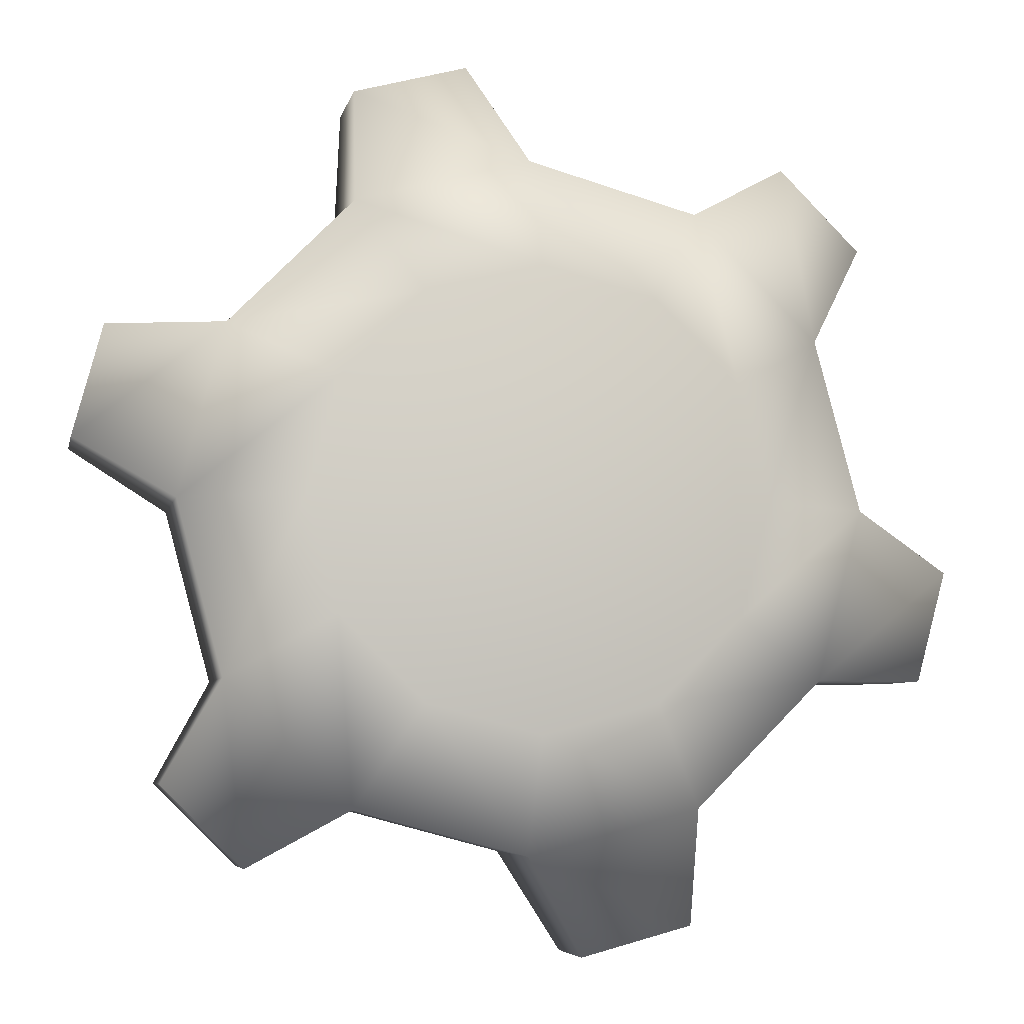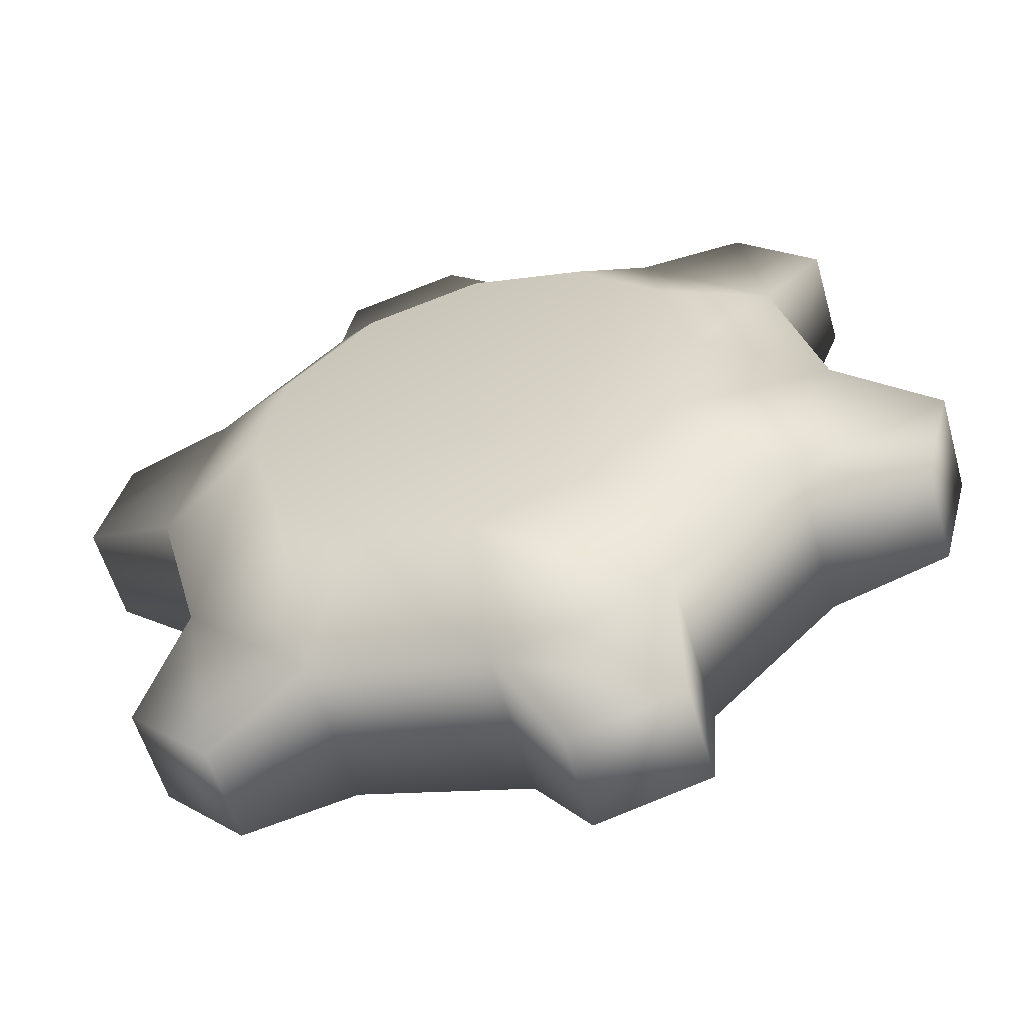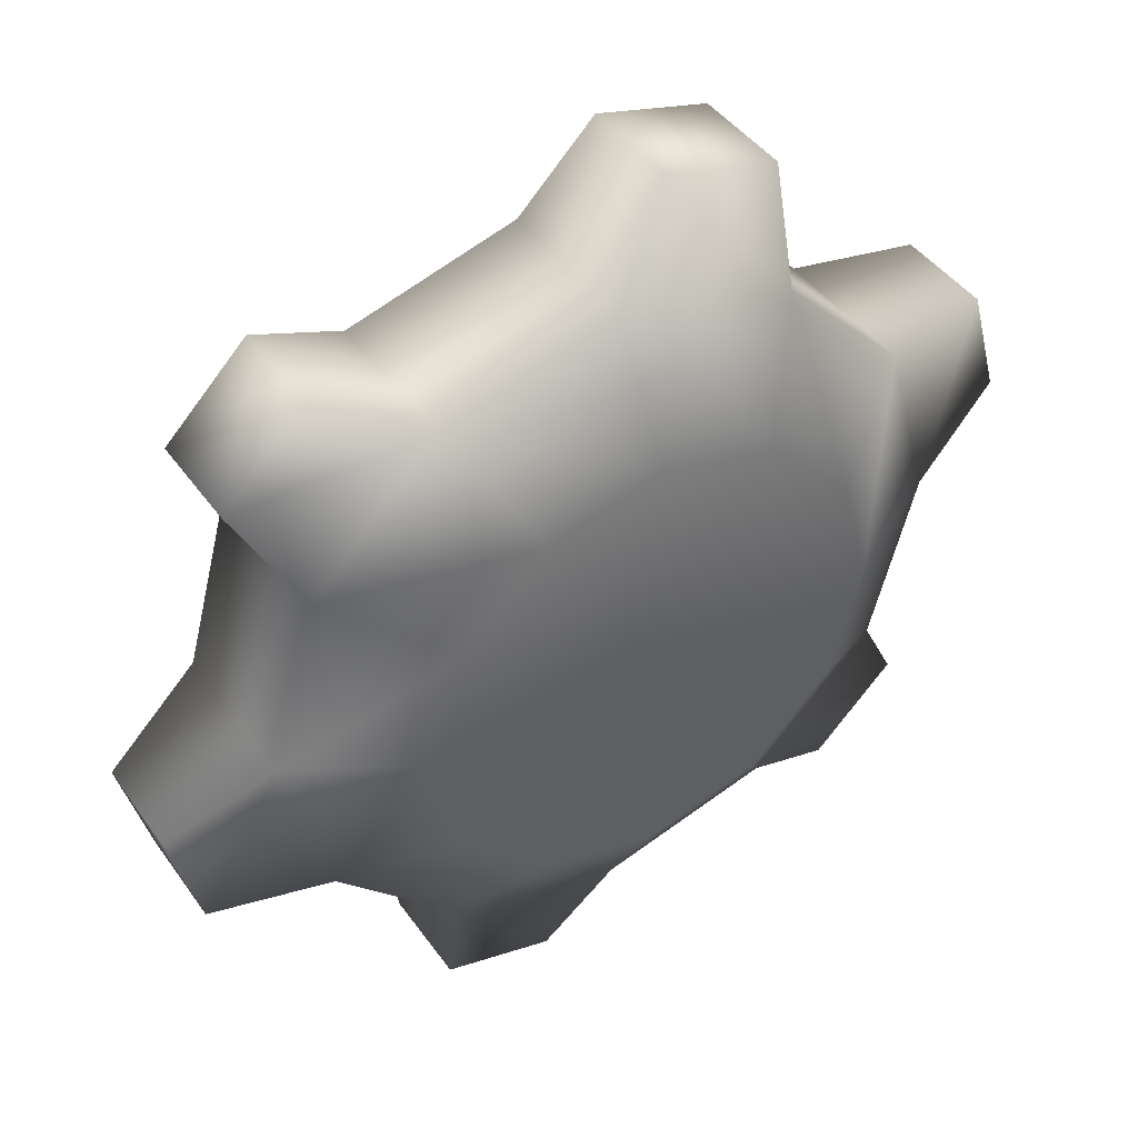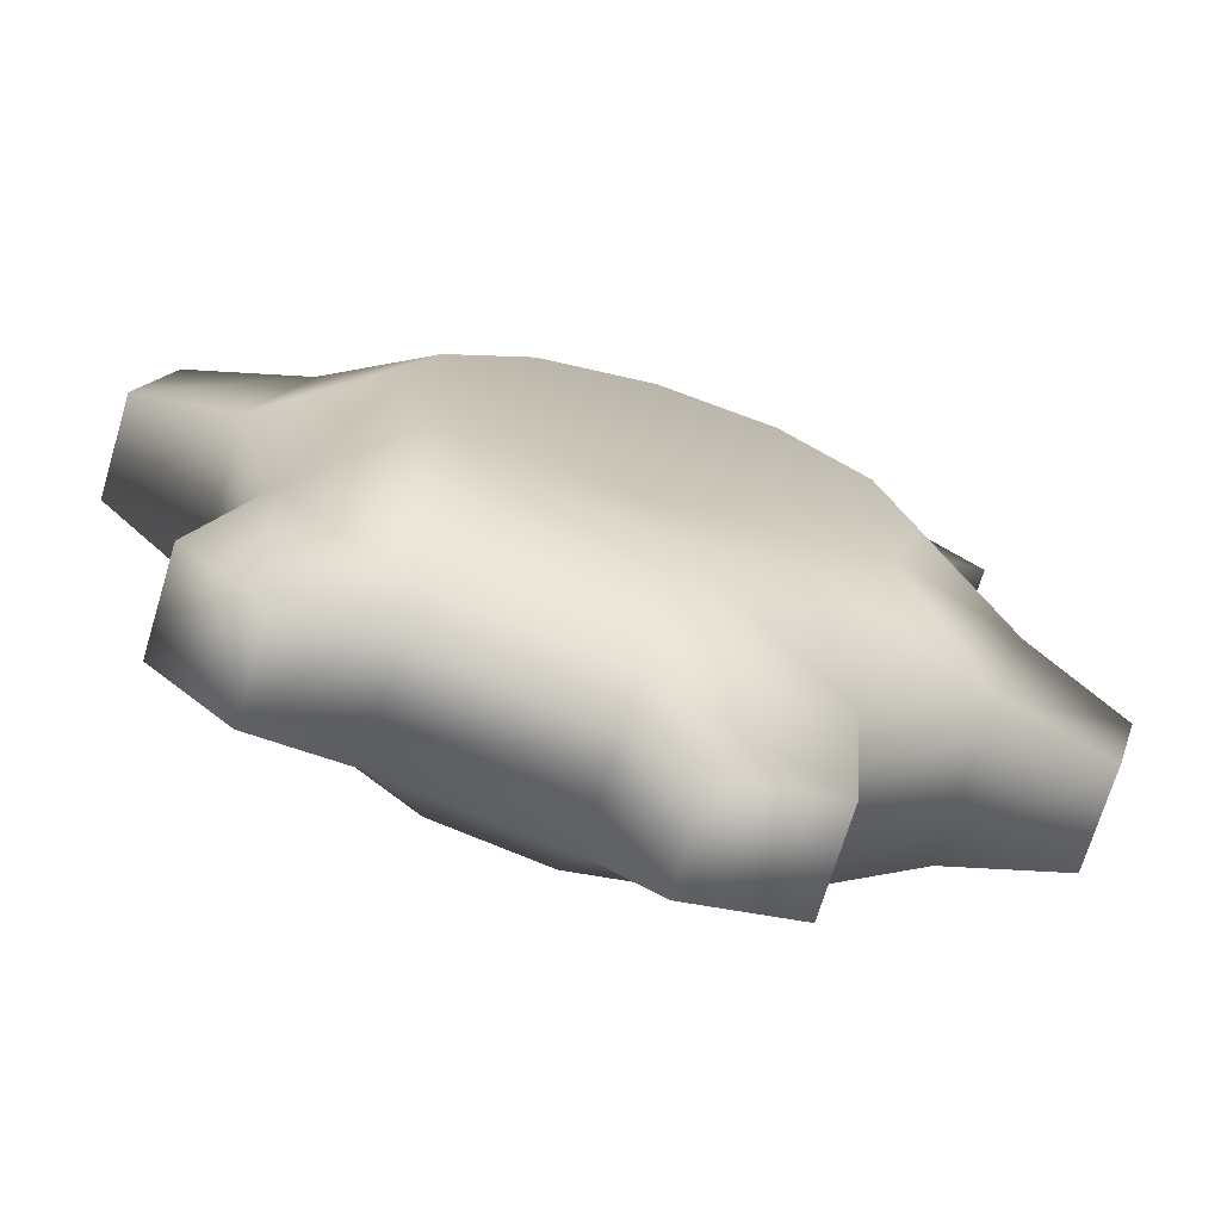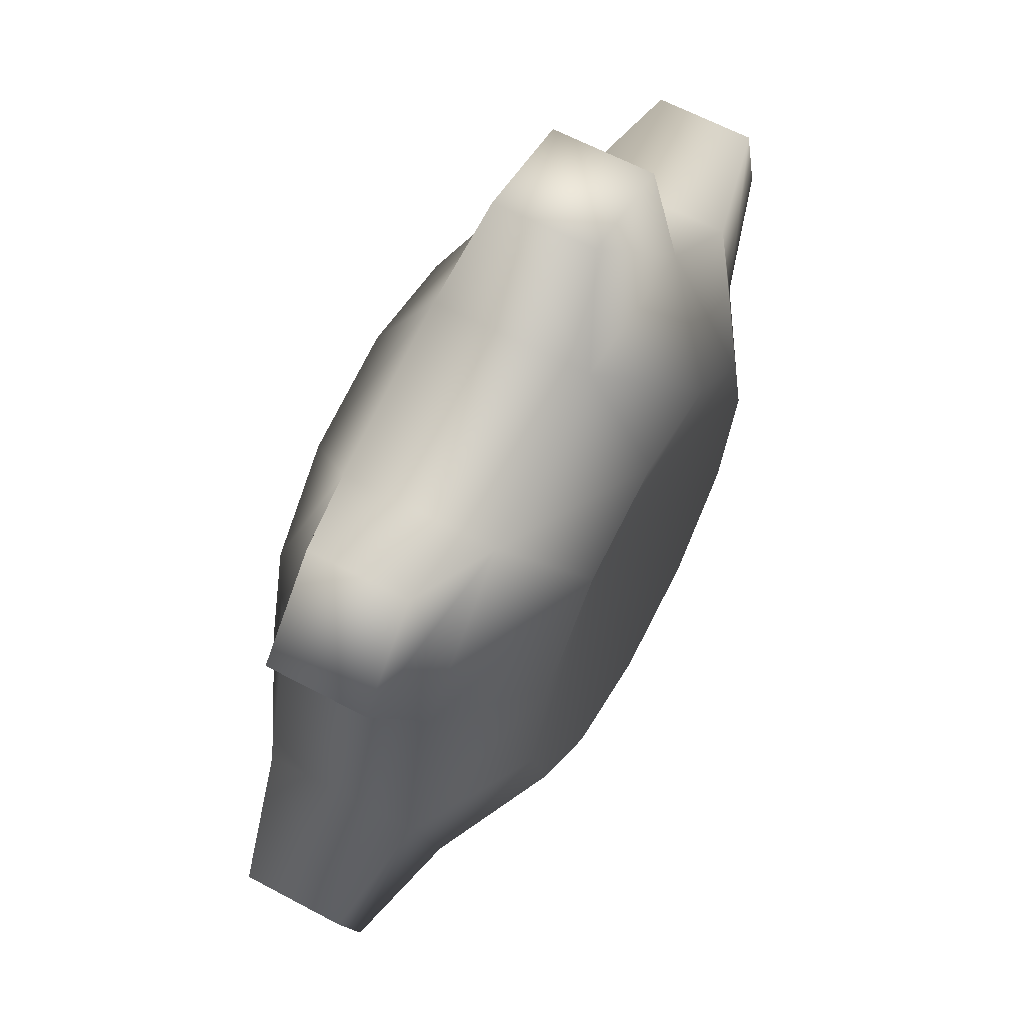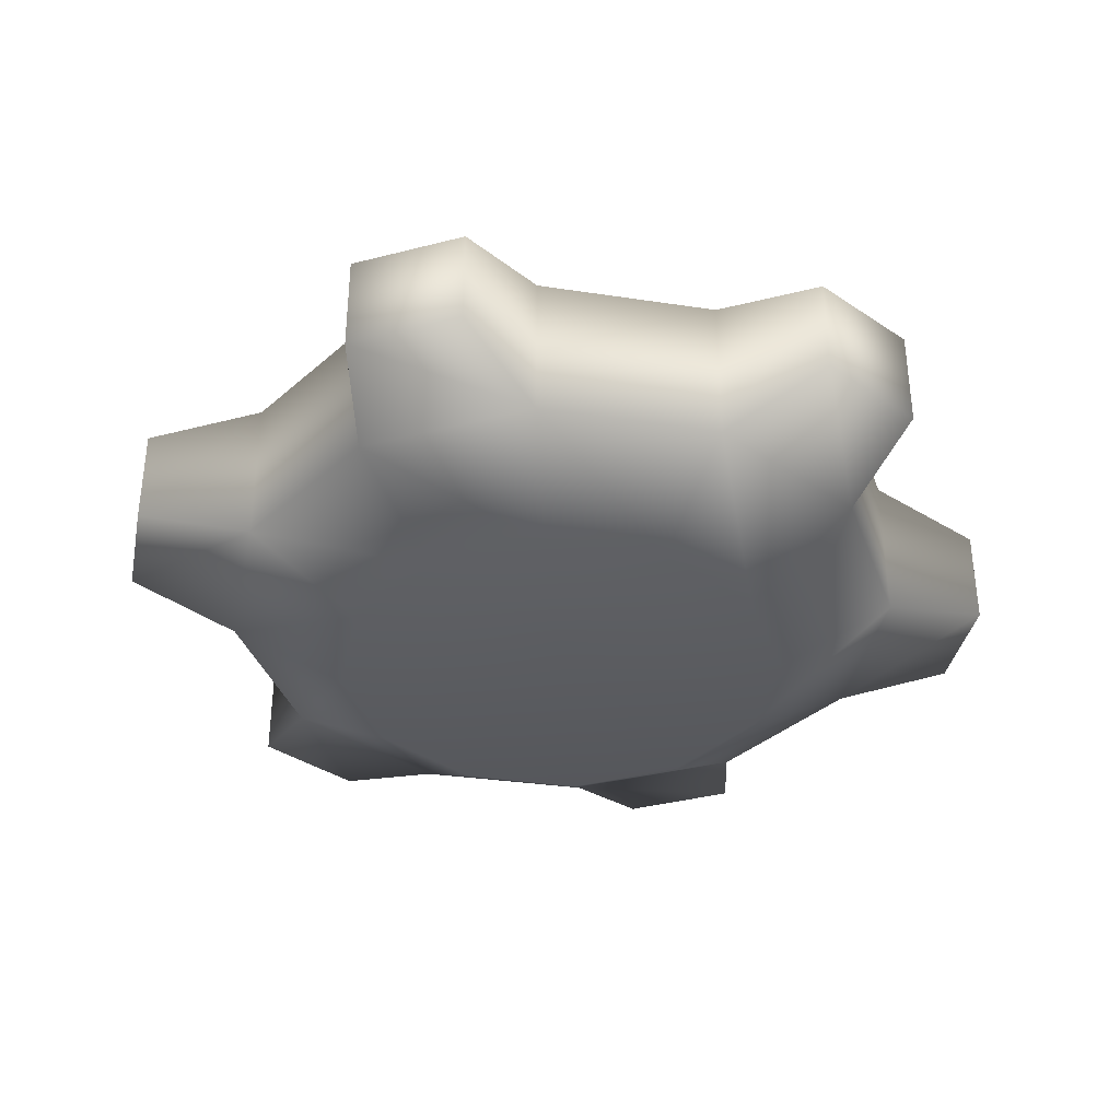
<metadata>
{"format":"obj","ext":"obj","renderer":"f3d","projection":"perspective","resolution":1024,"background":"white","views":[{"elev":-5.7,"azim":168.3,"up":"+Y"},{"elev":-56.2,"azim":-164.3,"up":"+Y"},{"elev":43.2,"azim":-32.6,"up":"+Y"},{"elev":-70.8,"azim":163.2,"up":"+Y"},{"elev":63.0,"azim":-61.6,"up":"+Y"},{"elev":-36.3,"azim":-56.3,"up":"+Z"}]}
</metadata>
<code>
o Object04
v 0.0009999 1.17 1.711
v 0.6413 1.17 1.589
v 0.5555 1.49 1.589
v 0.3211 1.725 1.589
v 0.0009999 1.81 1.589
v -0.3191 1.725 1.589
v -0.5535 1.49 1.589
v -0.6393 1.17 1.589
v -0.5535 0.8499 1.589
v -0.3191 0.6156 1.589
v 0.001 0.5298 1.589
v 0.3211 0.6156 1.589
v 0.5555 0.8499 1.589
v 0.9717 1.17 1.781
v 0.8416 1.655 1.781
v 0.491 2.009 1.777
v -0.003696 2.142 1.777
v -0.4843 2.011 1.781
v -0.8396 1.655 1.781
v -0.9697 1.17 1.781
v -0.8396 0.6848 1.781
v -0.4843 0.3295 1.781
v 0.001 0.1994 1.781
v 0.4863 0.3295 1.781
v 0.8416 0.6848 1.781
v 0.9717 1.17 2.217
v 0.8416 1.655 2.217
v 0.491 2.009 2.221
v -0.003696 2.142 2.221
v -0.4843 2.011 2.217
v -0.8396 1.655 2.217
v -0.9697 1.17 2.217
v -0.8396 0.6848 2.217
v -0.4843 0.3295 2.217
v 0.001 0.1994 2.217
v 0.4863 0.3295 2.217
v 0.8416 0.6848 2.217
v 0.6413 1.17 2.409
v 0.5555 1.49 2.409
v 0.3211 1.725 2.409
v 0.0009999 1.81 2.409
v -0.3191 1.725 2.409
v -0.5535 1.49 2.409
v -0.6393 1.17 2.409
v -0.5535 0.8499 2.409
v -0.3191 0.6156 2.409
v 0.001 0.5298 2.409
v 0.3211 0.6156 2.409
v 0.5555 0.8499 2.409
v 0.0009999 1.17 2.287
v 1.253 1.337 1.858
v 1.169 1.651 1.858
v 0.4851 2.337 1.855
v 0.1653 2.423 1.855
v -0.7699 2.171 1.858
v -0.9996 1.941 1.858
v -1.251 1.003 1.858
v -1.167 0.689 1.858
v -0.4801 0.002106 1.858
v -0.1663 -0.08197 1.858
v 0.7719 0.1694 1.858
v 1.002 0.3991 1.858
v 1.253 1.337 2.14
v 1.169 1.651 2.14
v 0.4851 2.337 2.143
v 0.1653 2.423 2.143
v -0.7699 2.171 2.14
v -0.9996 1.941 2.14
v -1.251 1.003 2.14
v -1.167 0.689 2.14
v -0.4801 0.002106 2.14
v -0.1663 -0.08197 2.14
v 0.7719 0.1694 2.14
v 1.002 0.3991 2.14
g Object04_01 - Default
f 1 3 2
f 1 4 3
f 1 5 4
f 1 6 5
f 1 7 6
f 1 8 7
f 1 9 8
f 1 10 9
f 1 11 10
f 1 12 11
f 1 13 12
f 2 13 1
f 2 14 25 13
f 3 15 14 2
f 4 16 15 3
f 5 17 16 4
f 6 18 17 5
f 7 19 18 6
f 8 20 19 7
f 9 21 20 8
f 10 22 21 9
f 11 23 22 10
f 12 24 23 11
f 13 25 24 12
f 14 26 37 25
f 14 51 63 26
f 15 52 51 14
f 16 28 27 15
f 16 53 65 28
f 17 54 53 16
f 18 30 29 17
f 18 55 67 30
f 19 56 55 18
f 20 32 31 19
f 20 57 69 32
f 21 58 57 20
f 22 34 33 21
f 22 59 71 34
f 23 60 59 22
f 24 36 35 23
f 24 61 73 36
f 25 62 61 24
f 26 38 49 37
f 26 63 64 27
f 27 39 38 26
f 27 64 52 15
f 28 40 39 27
f 28 65 66 29
f 29 41 40 28
f 29 66 54 17
f 30 42 41 29
f 30 67 68 31
f 31 43 42 30
f 31 68 56 19
f 32 44 43 31
f 32 69 70 33
f 33 45 44 32
f 33 70 58 21
f 34 46 45 33
f 34 71 72 35
f 35 47 46 34
f 35 72 60 23
f 36 48 47 35
f 36 73 74 37
f 37 49 48 36
f 37 74 62 25
f 38 50 49
f 39 50 38
f 40 50 39
f 41 50 40
f 42 50 41
f 43 50 42
f 44 50 43
f 45 50 44
f 46 50 45
f 47 50 46
f 48 50 47
f 49 50 48
f 52 64 63 51
f 54 66 65 53
f 56 68 67 55
f 58 70 69 57
f 60 72 71 59
f 62 74 73 61

</code>
